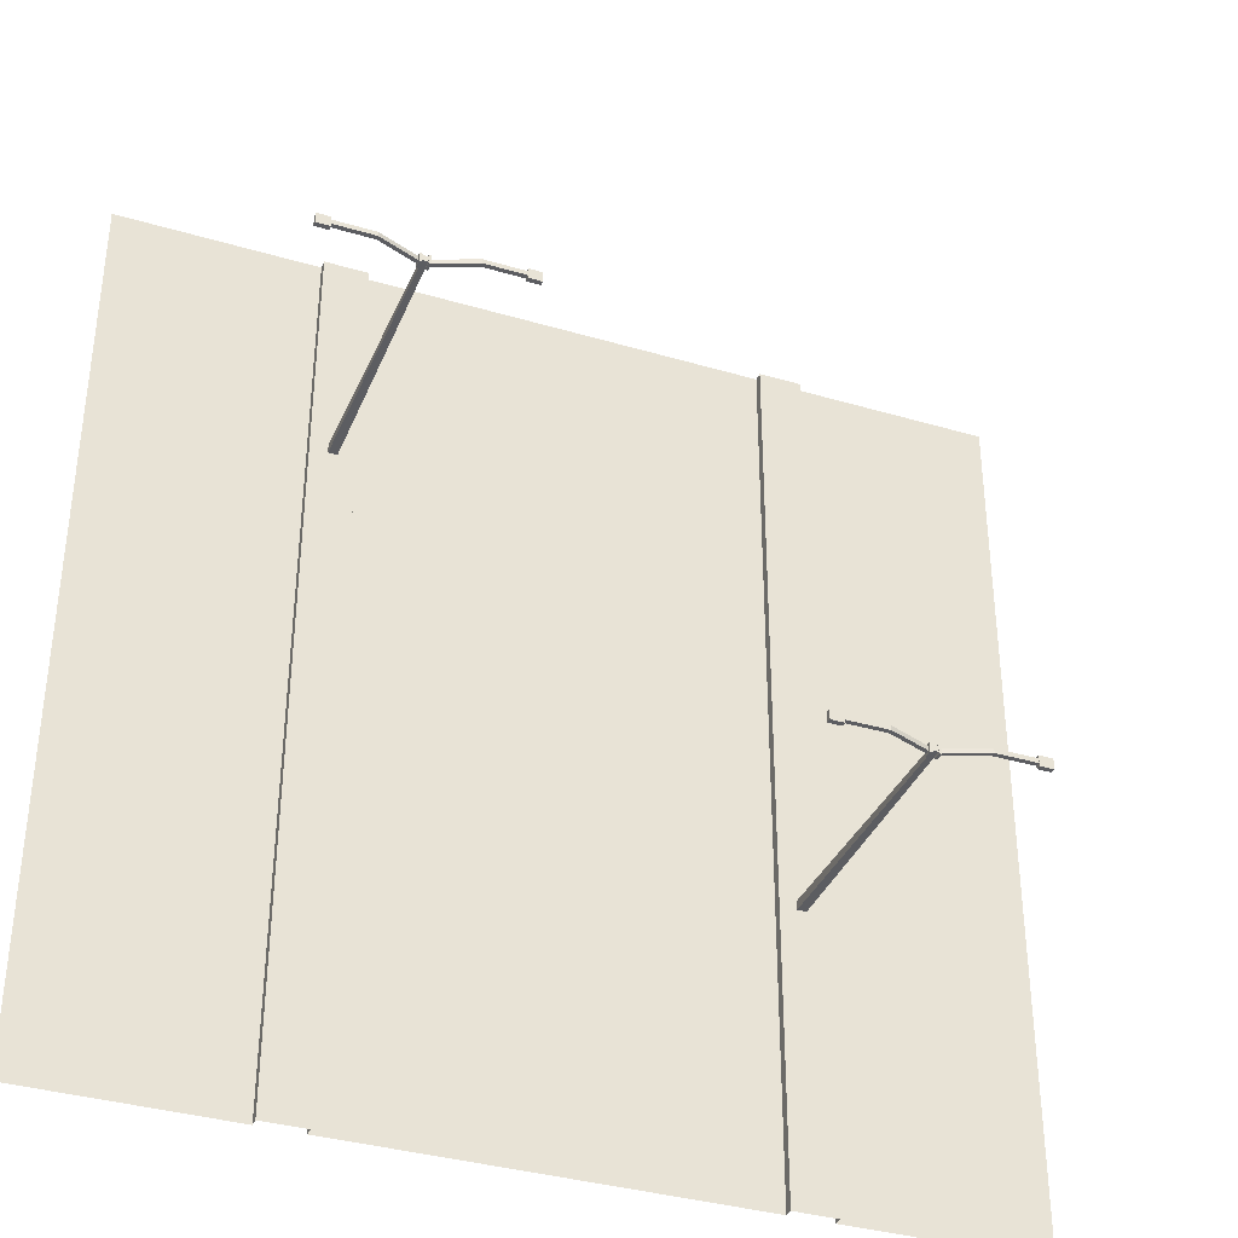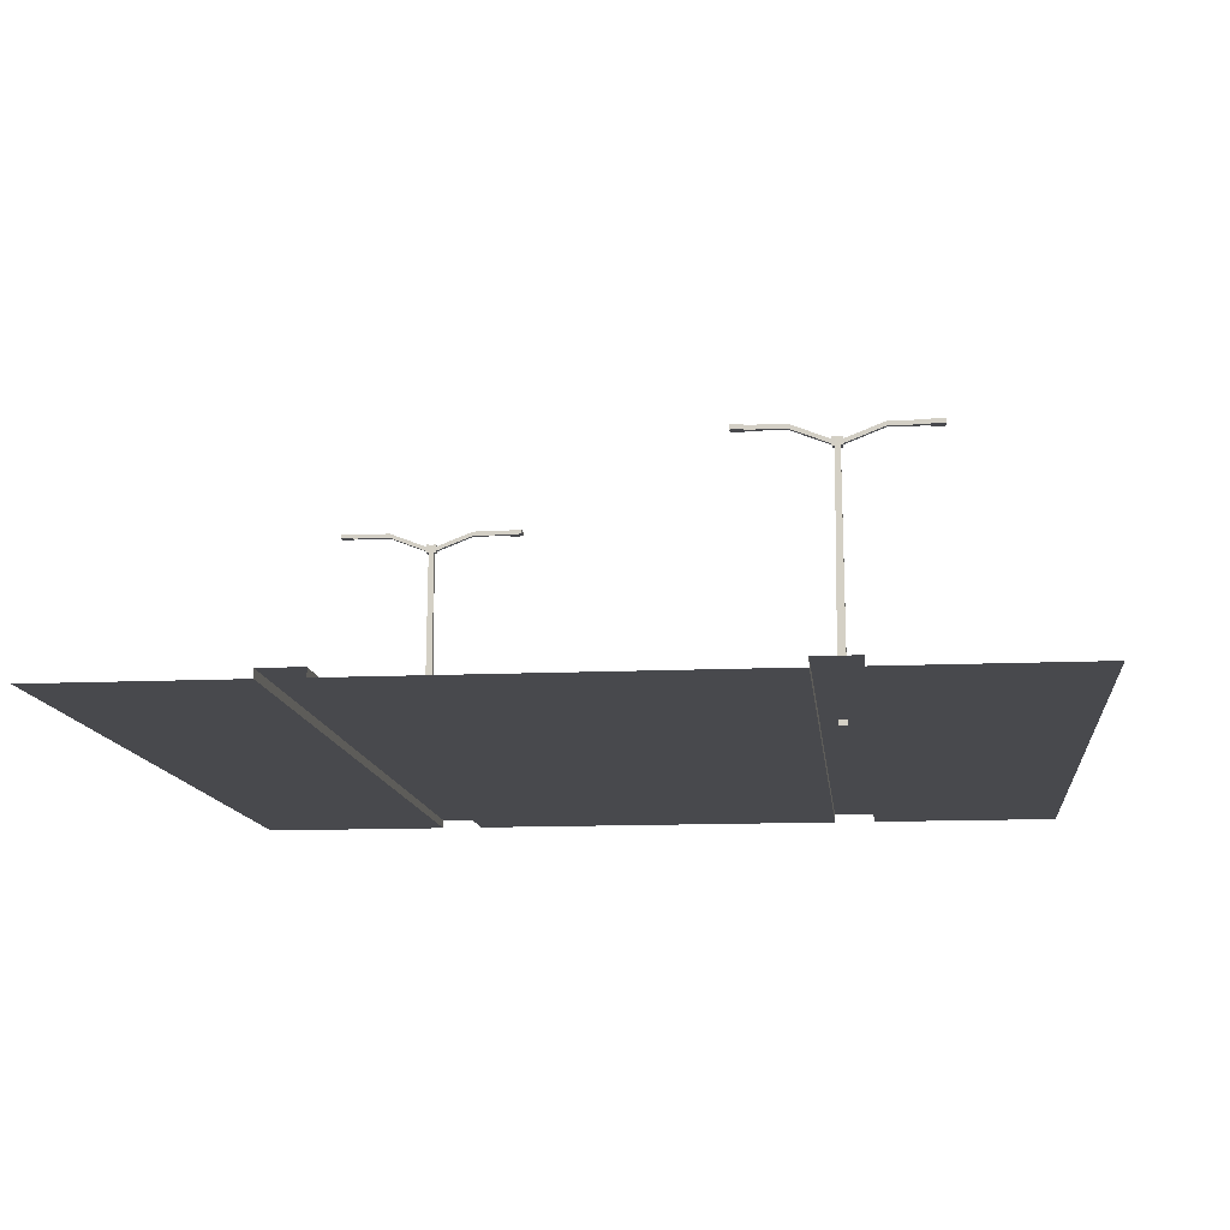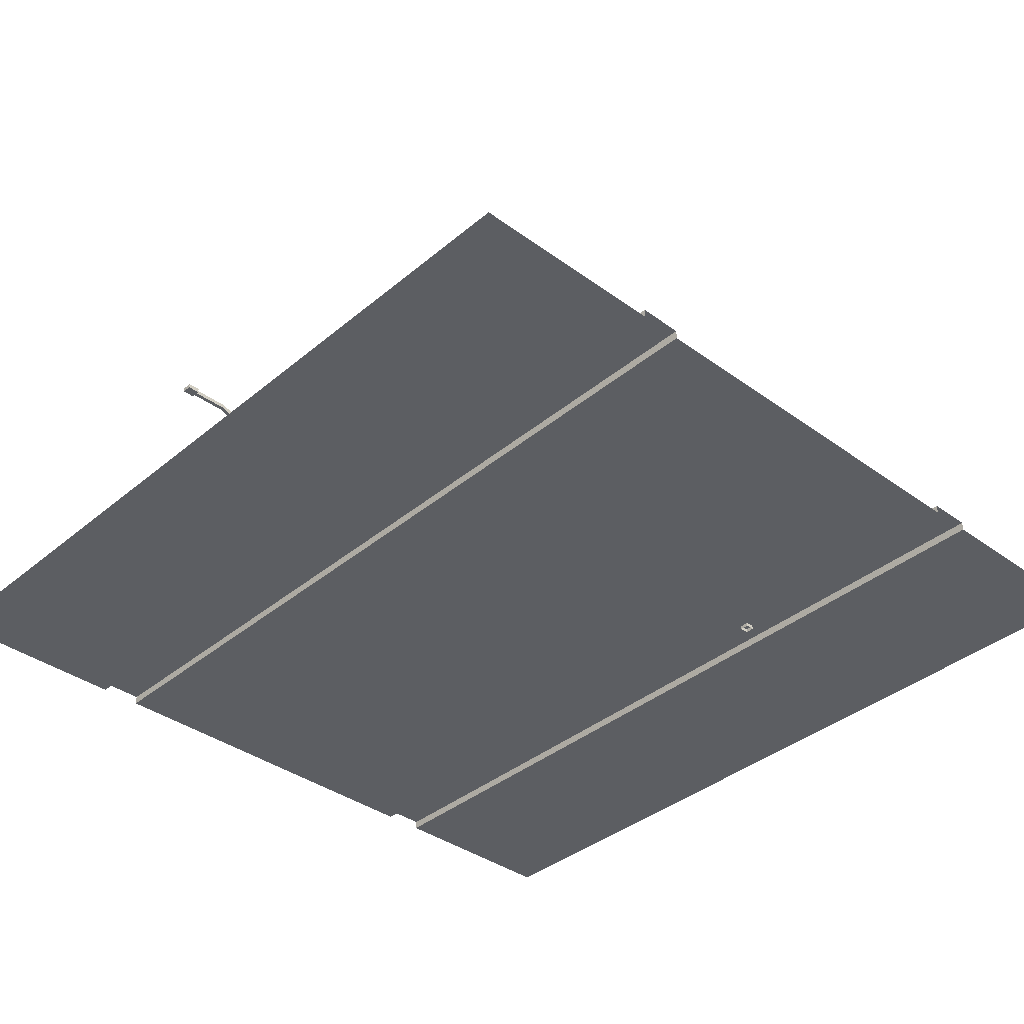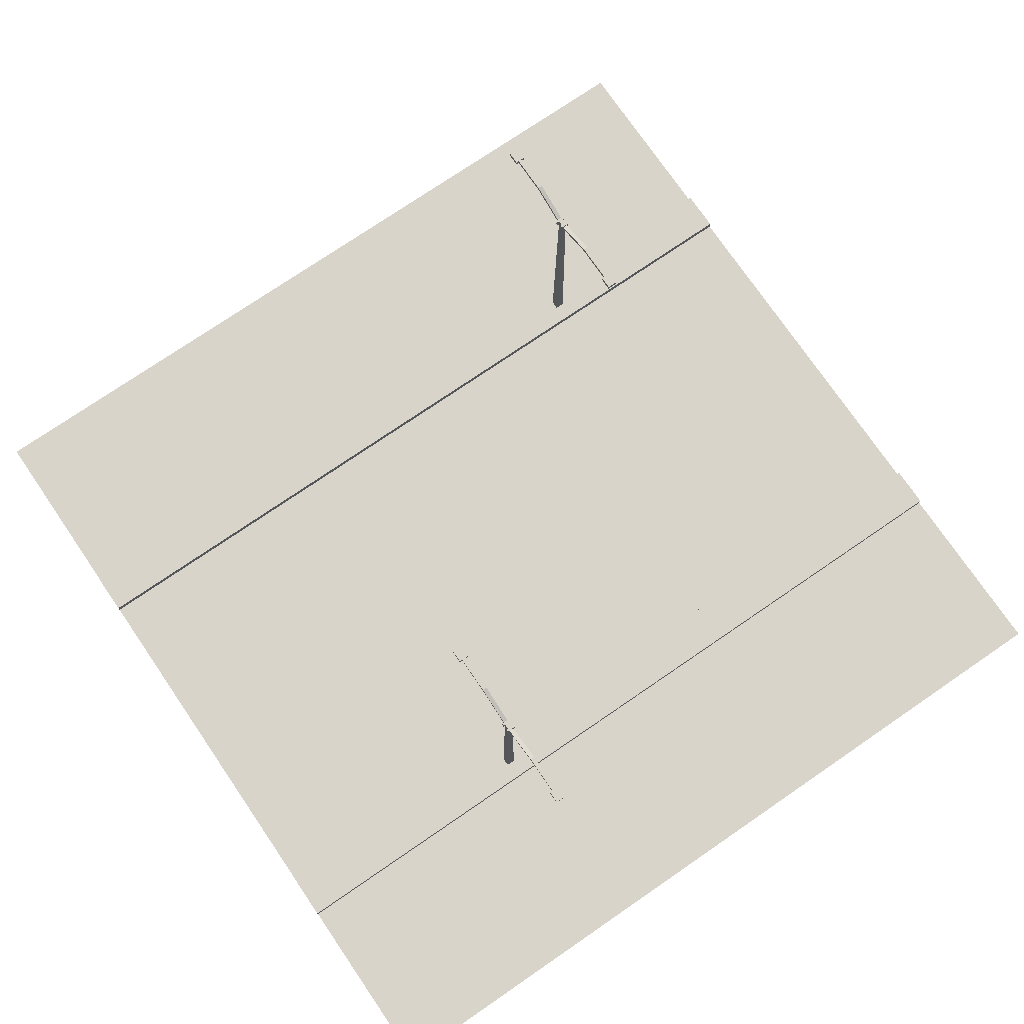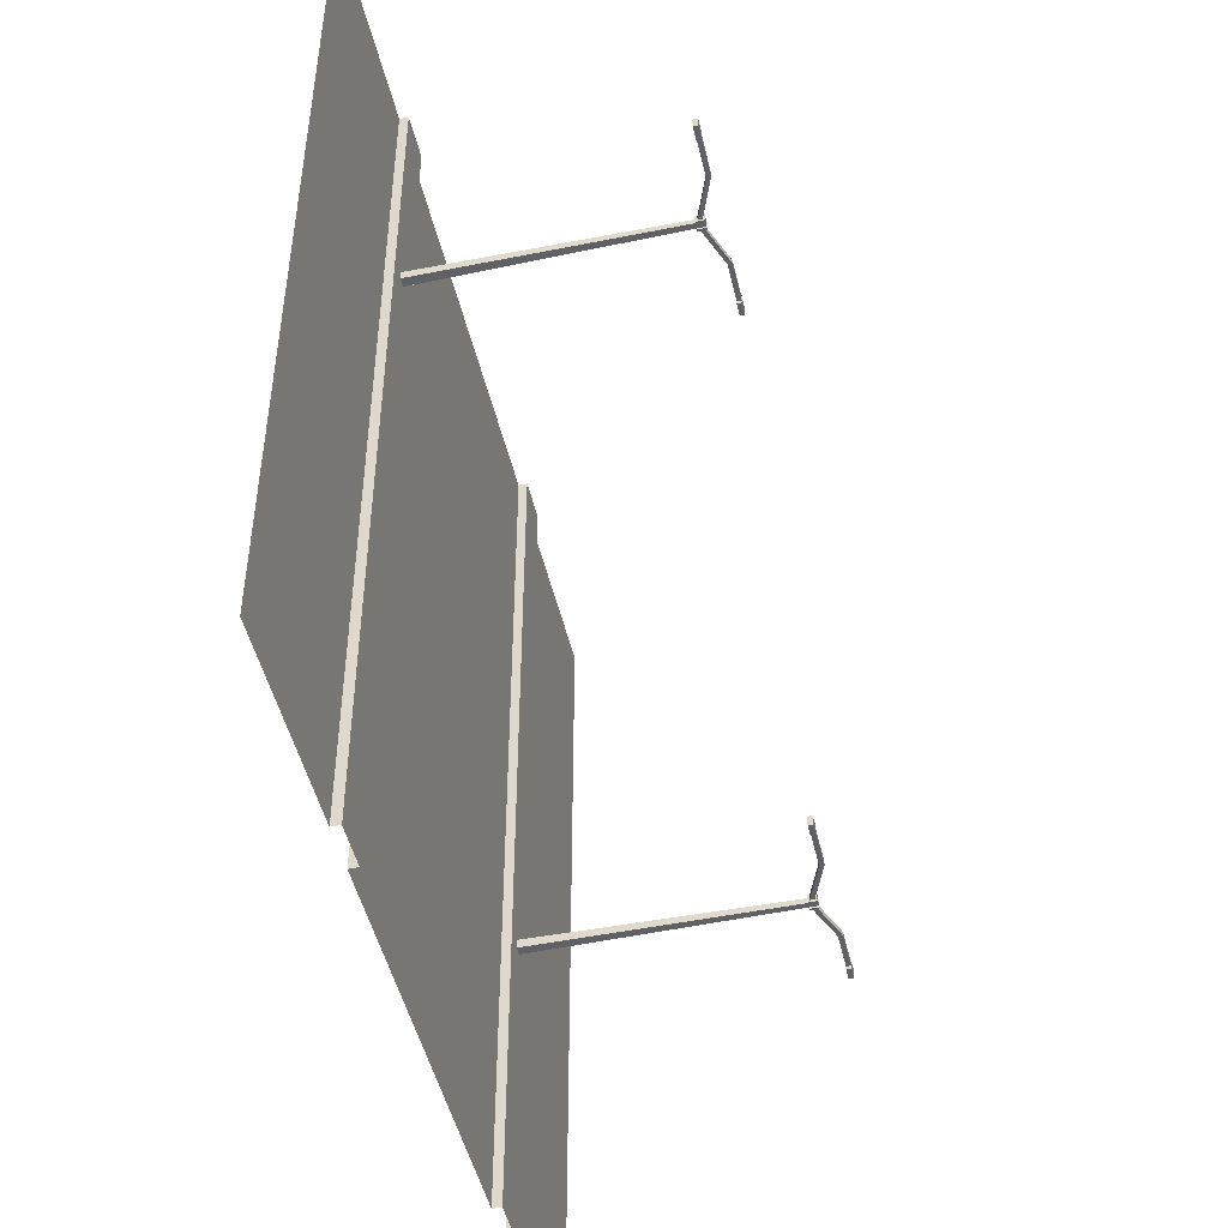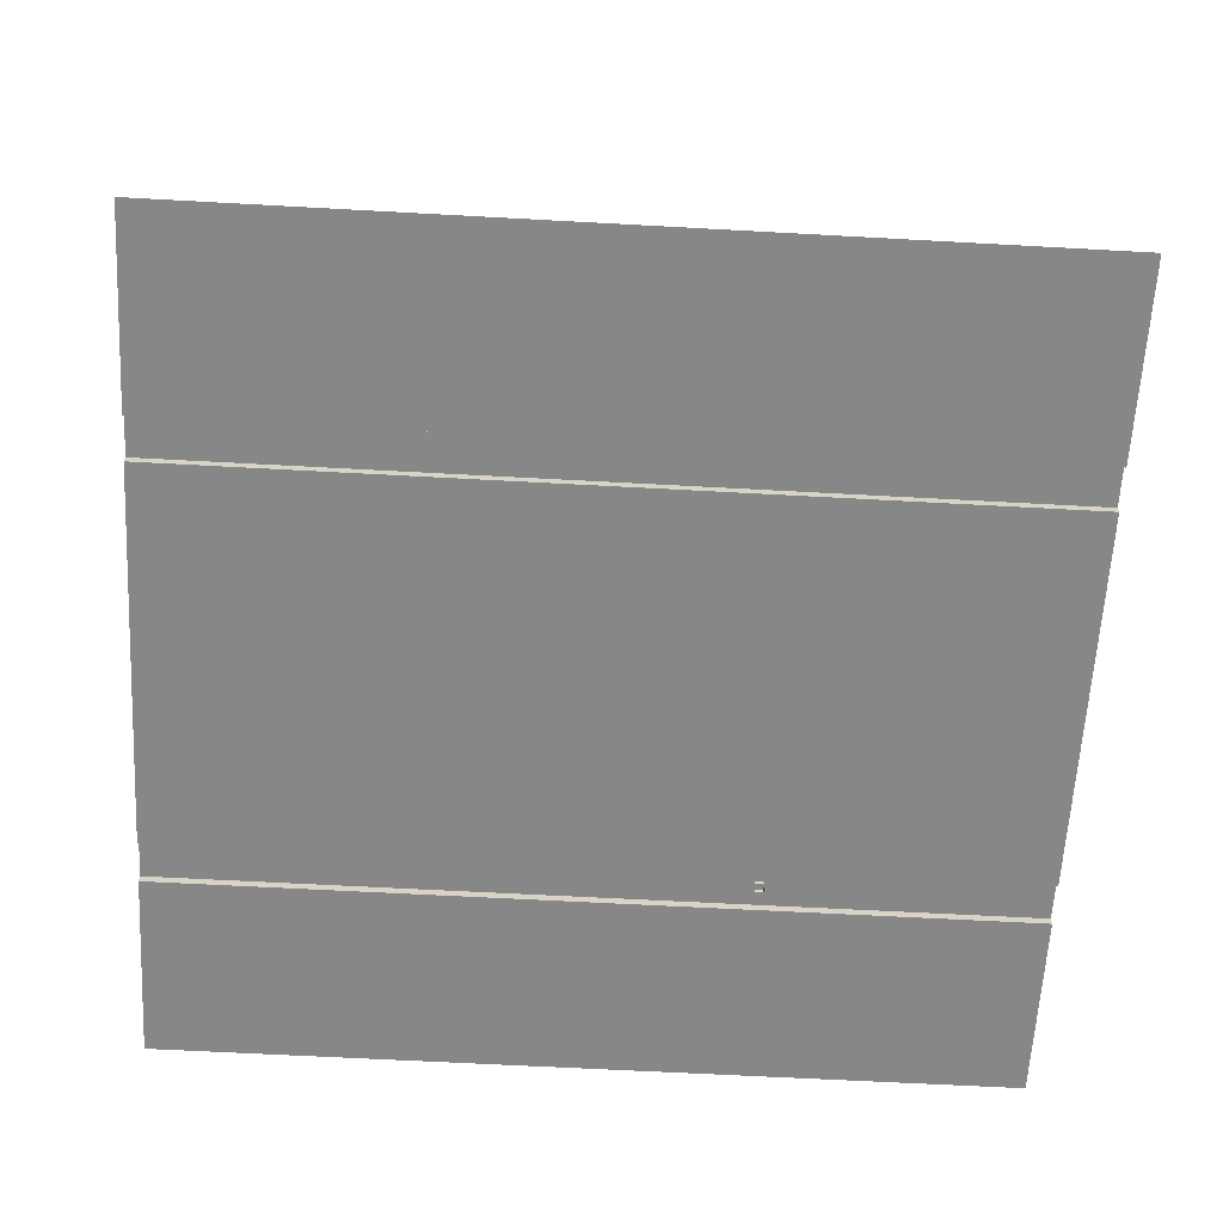
<metadata>
{"format":"obj","ext":"obj","renderer":"f3d","projection":"perspective","resolution":1024,"background":"white","views":[{"elev":-36.3,"azim":158.9,"up":"+Z"},{"elev":-12.5,"azim":-173.9,"up":"+Y"},{"elev":-37.5,"azim":136.9,"up":"+Y"},{"elev":75.3,"azim":-124.4,"up":"+Y"},{"elev":-47.8,"azim":102.9,"up":"+Z"},{"elev":-62.6,"azim":86.8,"up":"+Y"}]}
</metadata>
<code>
o blvd_main_Plane.002
v -0.8 0 0.8
v -0.8 0 -0.8
v -0.8 0 -0.2667
v -0.8 0 0.2667
v -0.4392 0 -0.8
v -0.4392 0 0.8
v -0.4392 0 0.2667
v -0.4392 0 -0.2667
v -0.4392 0 0
v -0.4392 0 0.5333
v -0.4392 0 -0.5333
v -0.4392 0.016 0.8
v -0.4392 0.016 -0.8
v -0.4392 0.016 0.2667
v -0.4392 0.016 -0.2667
v -0.4392 0.016 0
v -0.4392 0.016 0.5333
v -0.4392 0.016 -0.5333
v -0.3608 0 0.8
v -0.3608 0 -0.8
v -0.3608 0 0.2667
v -0.3608 0 -0.2667
v -0.3608 0 -0.5333
v -0.3608 0 0.5333
v -0.3608 0 0
v -0.3608 0.016 0.8
v -0.3608 0.016 -0.5333
v -0.3608 0.016 -0.8
v -0.3608 0.016 0.5333
v -0.3608 0.016 0.2667
v -0.3608 0.016 0
v -0.3608 0.016 -0.2667
v 0.3608 0 0.8
v 0.3608 0 -0.8
v 0.3608 0 0.2667
v 0.3608 0 -0.2667
v 0.3608 0 -0.5333
v 0.3608 0 0.5333
v 0.3608 0 0
v 0.3608 0.016 -0.8
v 0.3608 0.016 -0.5333
v 0.3608 0.016 0.5333
v 0.3608 0.016 0.2667
v 0.3608 0.016 0
v 0.3608 0.016 -0.2667
v 0.3608 0.016 0.8
v 0.4392 0 0.8
v 0.4392 0 -0.8
v 0.4392 0 0.2667
v 0.4392 0 -0.2667
v 0.4392 0 0
v 0.4392 0 0.5333
v 0.4392 0 -0.5333
v 0.4392 0.016 -0.8
v 0.4392 0.016 0.2667
v 0.4392 0.016 -0.2667
v 0.4392 0.016 0.8
v 0.4392 0.016 0
v 0.4392 0.016 0.5333
v 0.4392 0.016 -0.5333
v 0.8 0 0.8
v 0.8 0 -0.8
v 0.8 0 0.2667
v 0.8 0 -0.2667
v 0.6196 0 0.8
v -0.6196 0 -0.8
v -0.6196 0 0.2667
v -0.6196 0 -0.2667
v -0.6196 0 0.8
v 0.6196 0 -0.8
v 0.6196 0 0.2667
v 0.6196 0 -0.2667
v -0.3608 0 0.5333
v 0 0 0.8
v -0.4392 0 0.5333
v -0.8 0 0.5333
v 0.4392 0 0.5333
v 0.8 0 0.5333
v -0.4392 0 0
v -0.8 0 0
v 0.8 0 0
v 0.4392 0 0
v -0.4392 0 -0.5333
v -0.8 0 -0.5333
v 0.8 0 -0.5333
v 0.4392 0 -0.5333
v 0.6196 0 0
v -0.6196 0 0
v 0.6196 0 0.5333
v -0.6196 0 0.5333
v 0 0 0.5333
v -0.6196 0 -0.5333
v 0.6196 0 -0.5333
v 0.3919 0.016 0.4081
v 0.3919 0.016 0.3919
v 0.4081 0.016 0.4081
v 0.4081 0.016 0.3919
v 0.3951 0.4959 0.4049
v 0.3951 0.4959 0.3951
v 0.4049 0.4959 0.3951
v 0.4049 0.4959 0.4049
v 0.3903 0.4841 0.4041
v 0.3903 0.4923 0.4041
v 0.3903 0.4841 0.3959
v 0.3903 0.4923 0.3959
v 0.3951 0.4802 0.408
v 0.3951 0.4962 0.408
v 0.3951 0.4802 0.392
v 0.3951 0.4962 0.392
v 0.3903 0.4802 0.392
v 0.3903 0.4802 0.408
v 0.3903 0.4962 0.408
v 0.3903 0.4962 0.392
v 0.3183 0.5123 0.3959
v 0.3183 0.5123 0.4041
v 0.3183 0.5204 0.4041
v 0.3183 0.5204 0.3959
v 0.2463 0.5207 0.4095
v 0.2463 0.5207 0.3905
v 0.2463 0.512 0.3905
v 0.2463 0.512 0.4095
v 0.2463 0.5123 0.3959
v 0.2463 0.5123 0.4041
v 0.2463 0.5204 0.4041
v 0.2463 0.5204 0.3959
v 0.2223 0.5207 0.4095
v 0.2223 0.5207 0.3905
v 0.2223 0.512 0.3905
v 0.2223 0.512 0.4095
v 0.4097 0.4841 0.3959
v 0.4097 0.4923 0.3959
v 0.4097 0.4841 0.4041
v 0.4097 0.4923 0.4041
v 0.4049 0.4802 0.392
v 0.4049 0.4962 0.392
v 0.4049 0.4802 0.408
v 0.4049 0.4962 0.408
v 0.4097 0.4802 0.408
v 0.4097 0.4802 0.392
v 0.4097 0.4962 0.392
v 0.4097 0.4962 0.408
v 0.4817 0.5123 0.4041
v 0.4817 0.5123 0.3959
v 0.4817 0.5204 0.3959
v 0.4817 0.5204 0.4041
v 0.5537 0.5207 0.3905
v 0.5537 0.5207 0.4095
v 0.5537 0.512 0.4095
v 0.5537 0.512 0.3905
v 0.5537 0.5123 0.4041
v 0.5537 0.5123 0.3959
v 0.5537 0.5204 0.3959
v 0.5537 0.5204 0.4041
v 0.5777 0.5207 0.3905
v 0.5777 0.5207 0.4095
v 0.5777 0.512 0.4095
v 0.5777 0.512 0.3905
v -0.4067 0.008995 -0.2732
v -0.4067 0.008995 -0.2894
v -0.3905 0.008995 -0.2732
v -0.3905 0.008995 -0.2894
v -0.4035 0.4889 -0.2764
v -0.4035 0.4889 -0.2861
v -0.3938 0.4889 -0.2861
v -0.3938 0.4889 -0.2764
v -0.4083 0.4771 -0.2772
v -0.4083 0.4853 -0.2772
v -0.4083 0.4771 -0.2854
v -0.4083 0.4853 -0.2854
v -0.4035 0.4732 -0.2733
v -0.4035 0.4892 -0.2733
v -0.4035 0.4732 -0.2893
v -0.4035 0.4892 -0.2893
v -0.4083 0.4732 -0.2893
v -0.4083 0.4732 -0.2733
v -0.4083 0.4892 -0.2733
v -0.4083 0.4892 -0.2893
v -0.4803 0.5052 -0.2854
v -0.4803 0.5052 -0.2772
v -0.4803 0.5134 -0.2772
v -0.4803 0.5134 -0.2854
v -0.5523 0.5137 -0.2718
v -0.5523 0.5137 -0.2907
v -0.5523 0.505 -0.2907
v -0.5523 0.505 -0.2718
v -0.5523 0.5052 -0.2854
v -0.5523 0.5052 -0.2772
v -0.5523 0.5134 -0.2772
v -0.5523 0.5134 -0.2854
v -0.5763 0.5137 -0.2718
v -0.5763 0.5137 -0.2907
v -0.5763 0.505 -0.2907
v -0.5763 0.505 -0.2718
v -0.389 0.4771 -0.2854
v -0.389 0.4853 -0.2854
v -0.389 0.4771 -0.2772
v -0.389 0.4853 -0.2772
v -0.3938 0.4732 -0.2893
v -0.3938 0.4892 -0.2893
v -0.3938 0.4732 -0.2733
v -0.3938 0.4892 -0.2733
v -0.389 0.4732 -0.2733
v -0.389 0.4732 -0.2893
v -0.389 0.4892 -0.2893
v -0.389 0.4892 -0.2733
v -0.317 0.5052 -0.2772
v -0.317 0.5052 -0.2854
v -0.317 0.5134 -0.2854
v -0.317 0.5134 -0.2772
v -0.245 0.5137 -0.2907
v -0.245 0.5137 -0.2718
v -0.245 0.505 -0.2718
v -0.245 0.505 -0.2907
v -0.245 0.5052 -0.2772
v -0.245 0.5052 -0.2854
v -0.245 0.5134 -0.2854
v -0.245 0.5134 -0.2772
v -0.221 0.5137 -0.2907
v -0.221 0.5137 -0.2718
v -0.221 0.505 -0.2718
v -0.221 0.505 -0.2907
v 0 0 0.8
v 0 0 0.5333
v 0.3608 0 0.8
v 0.3608 0 0.5333
v -0.3608 0 0.5333
v -0.3608 0 0.2667
v 0 0 0.5333
v 0 0 0.2667
v 0 0 0.5333
v 0 0 0.2667
v 0.3608 0 0.5333
v 0.3608 0 0.2667
v -0.3608 0 0.2667
v -0.3608 0 -0
v 0 0 0.2667
v 0 0 -0
v 0 0 0.2667
v 0 0 -0
v 0.3608 0 0.2667
v 0.3608 0 -0
v -0.3608 0 -0
v -0.3608 0 -0.2667
v 0 0 -0
v 0 0 -0.2667
v 0 0 -0
v 0 0 -0.2667
v 0.3608 0 -0
v 0.3608 0 -0.2667
v -0.3608 0 -0.2667
v -0.3608 0 -0.5333
v 0 0 -0.2667
v 0 0 -0.5333
v 0 0 -0.2667
v 0 0 -0.5333
v 0.3608 0 -0.2667
v 0.3608 0 -0.5333
v -0.3608 0 -0.5333
v -0.3608 0 -0.8
v 0 0 -0.5333
v 0 0 -0.8
v 0 0 -0.5333
v 0 0 -0.8
v 0.3608 0 -0.5333
v 0.3608 0 -0.8
f 96 97 100 101
f 100 99 98 101
f 95 94 98 99
f 94 96 101 98
f 97 95 99 100
f 103 105 117 116
f 110 113 109 108
f 108 109 107 106
f 106 107 112 111
f 110 108 106 111
f 109 113 112 107
f 102 104 110 111
f 103 102 111 112
f 105 103 112 113
f 104 105 113 110
f 114 115 123 122
f 104 102 115 114
f 105 104 114 117
f 102 103 116 115
f 121 118 126 129
f 117 114 122 125
f 115 116 124 123
f 116 117 125 124
f 124 118 121 123
f 123 121 120 122
f 122 120 119 125
f 125 119 118 124
f 127 128 129 126
f 119 120 128 127
f 120 121 129 128
f 118 119 127 126
f 131 133 145 144
f 138 141 137 136
f 136 137 135 134
f 134 135 140 139
f 138 136 134 139
f 137 141 140 135
f 130 132 138 139
f 131 130 139 140
f 133 131 140 141
f 132 133 141 138
f 142 143 151 150
f 132 130 143 142
f 133 132 142 145
f 130 131 144 143
f 149 146 154 157
f 145 142 150 153
f 143 144 152 151
f 144 145 153 152
f 152 146 149 151
f 151 149 148 150
f 150 148 147 153
f 153 147 146 152
f 155 156 157 154
f 147 148 156 155
f 148 149 157 156
f 146 147 155 154
f 160 161 164 165
f 164 163 162 165
f 159 158 162 163
f 158 160 165 162
f 161 159 163 164
f 167 169 181 180
f 174 177 173 172
f 172 173 171 170
f 170 171 176 175
f 174 172 170 175
f 173 177 176 171
f 166 168 174 175
f 167 166 175 176
f 169 167 176 177
f 168 169 177 174
f 178 179 187 186
f 168 166 179 178
f 169 168 178 181
f 166 167 180 179
f 185 182 190 193
f 181 178 186 189
f 179 180 188 187
f 180 181 189 188
f 188 182 185 187
f 187 185 184 186
f 186 184 183 189
f 189 183 182 188
f 191 192 193 190
f 183 184 192 191
f 184 185 193 192
f 182 183 191 190
f 195 197 209 208
f 202 205 201 200
f 200 201 199 198
f 198 199 204 203
f 202 200 198 203
f 201 205 204 199
f 194 196 202 203
f 195 194 203 204
f 197 195 204 205
f 196 197 205 202
f 206 207 215 214
f 196 194 207 206
f 197 196 206 209
f 194 195 208 207
f 213 210 218 221
f 209 206 214 217
f 207 208 216 215
f 208 209 217 216
f 216 210 213 215
f 215 213 212 214
f 214 212 211 217
f 217 211 210 216
f 219 220 221 218
f 211 212 220 219
f 212 213 221 220
f 210 211 219 218
f 18 27 28 13
f 41 60 54 40
f 93 72 64 85
f 15 32 27 18
f 45 56 60 41
f 92 68 8 83
f 16 31 32 15
f 44 58 56 45
f 14 30 31 16
f 43 55 58 44
f 17 29 30 14
f 42 59 55 43
f 12 26 29 17
f 46 57 59 42
f 90 76 1 69
f 89 78 63 71
f 88 79 8 68
f 87 81 64 72
f 82 87 72 50
f 49 71 87 82
f 71 63 81 87
f 80 88 68 3
f 4 67 88 80
f 67 7 79 88
f 77 89 71 49
f 47 65 89 77
f 65 61 78 89
f 75 90 69 6
f 7 67 90 75
f 67 4 76 90
f 19 74 91 73
f 66 92 83 5
f 2 84 92 66
f 84 3 68 92
f 70 93 85 62
f 48 86 93 70
f 86 50 72 93
f 222 224 225 223
f 226 228 229 227
f 230 232 233 231
f 234 236 237 235
f 238 240 241 239
f 242 244 245 243
f 246 248 249 247
f 250 252 253 251
f 254 256 257 255
f 258 260 261 259
f 262 264 265 263
f 5 11 18 13
f 23 20 28 27
f 34 37 41 40
f 53 48 54 60
f 11 8 15 18
f 22 23 27 32
f 37 36 45 41
f 50 53 60 56
f 8 9 16 15
f 25 22 32 31
f 36 39 44 45
f 51 50 56 58
f 9 7 14 16
f 21 25 31 30
f 39 35 43 44
f 49 51 58 55
f 7 10 17 14
f 24 21 30 29
f 35 38 42 43
f 52 49 55 59
f 10 6 12 17
f 19 24 29 26
f 38 33 46 42
f 47 52 59 57

</code>
